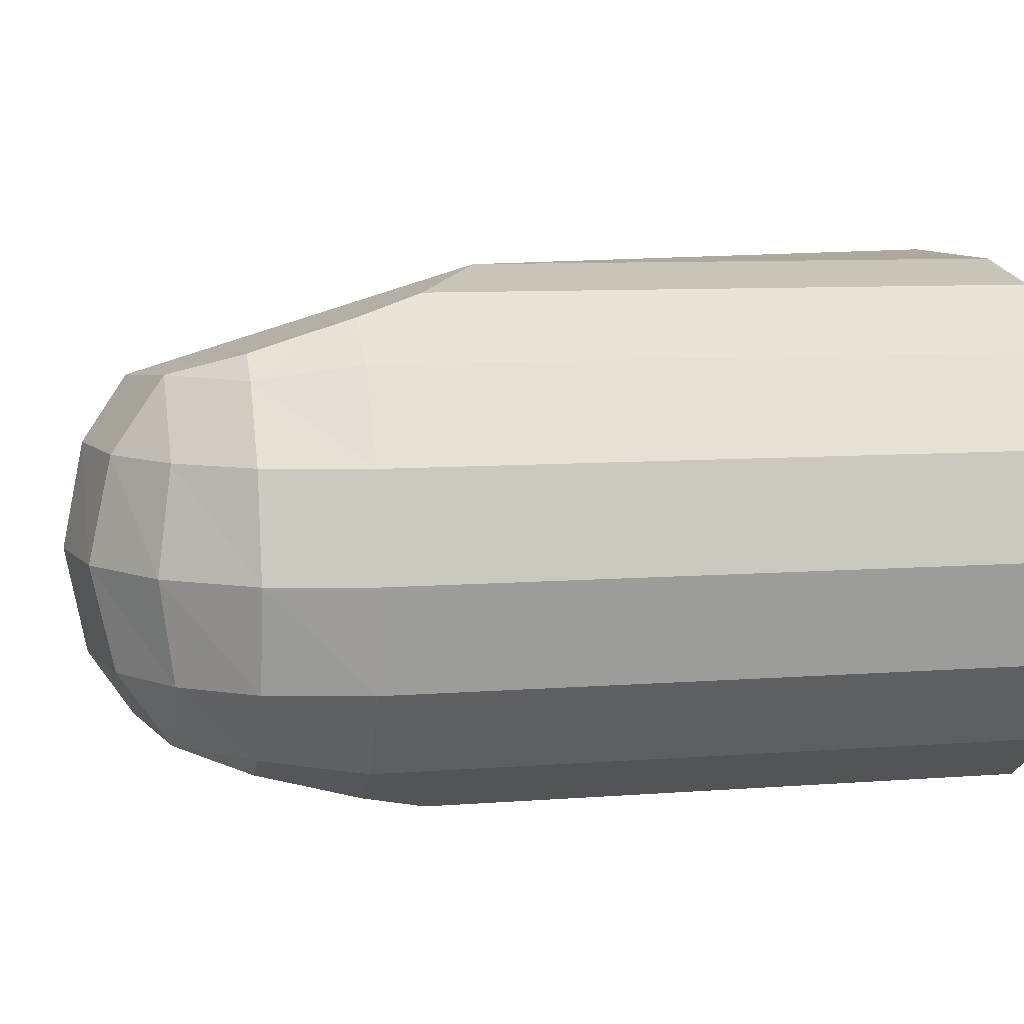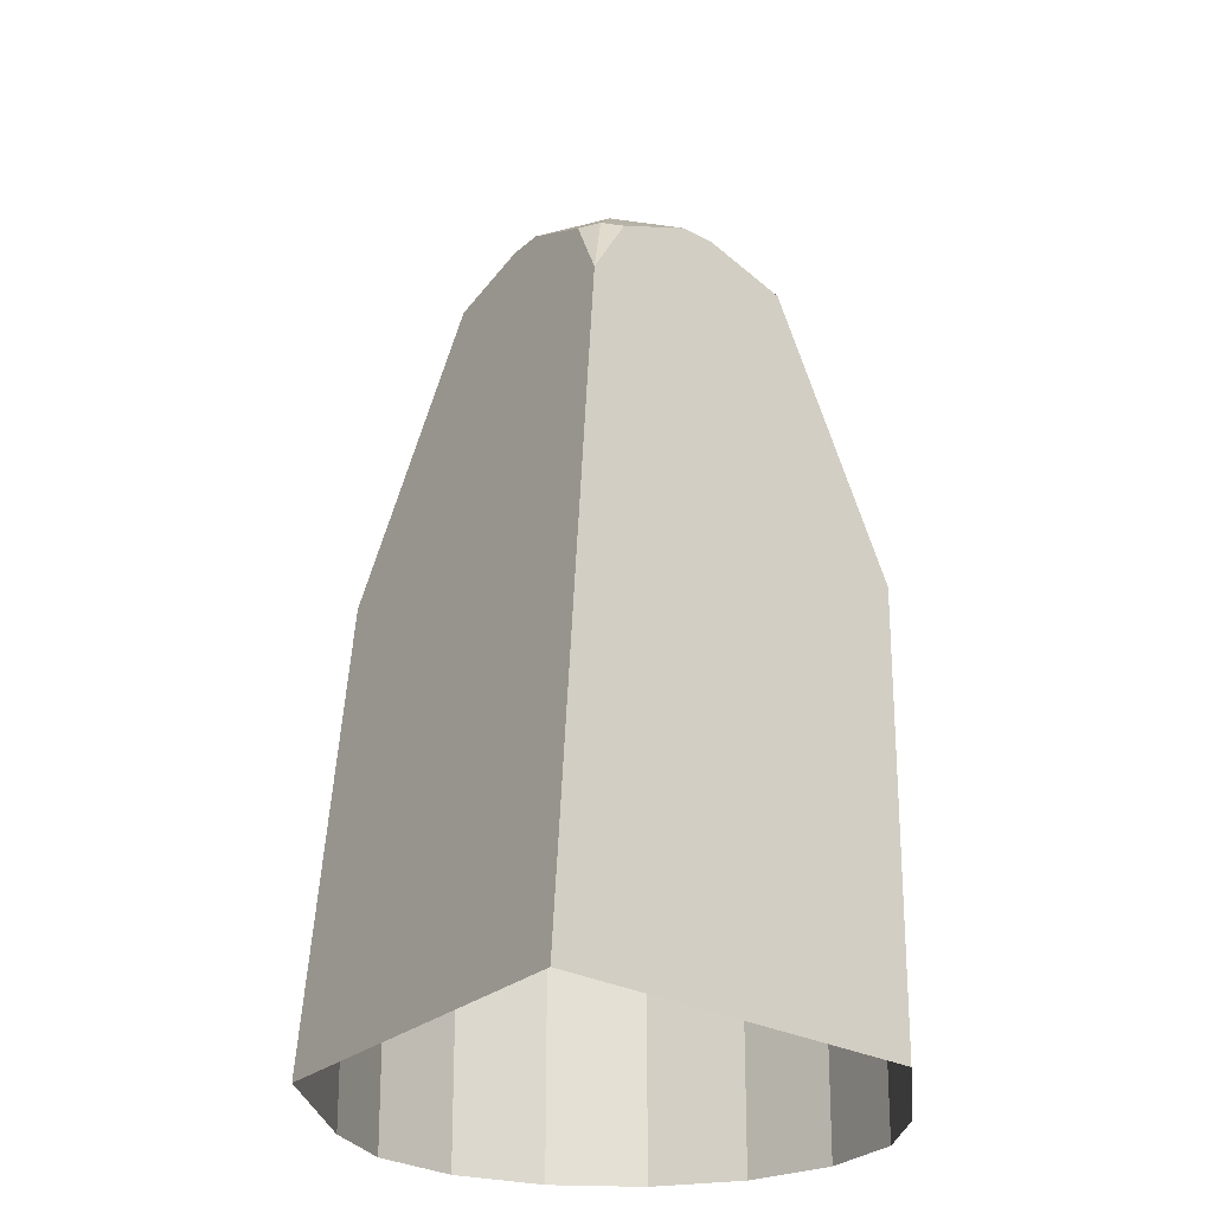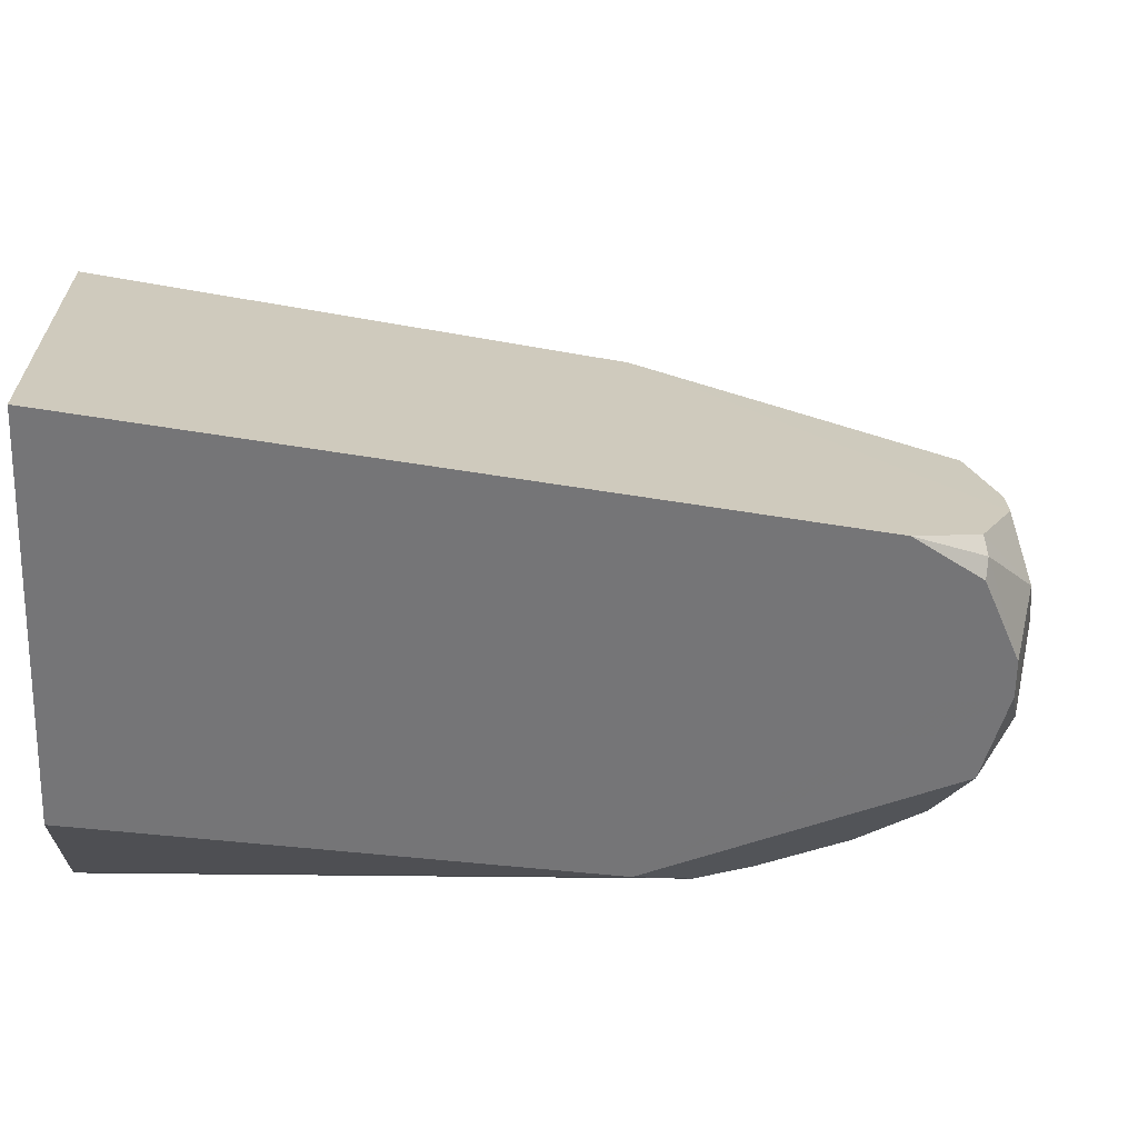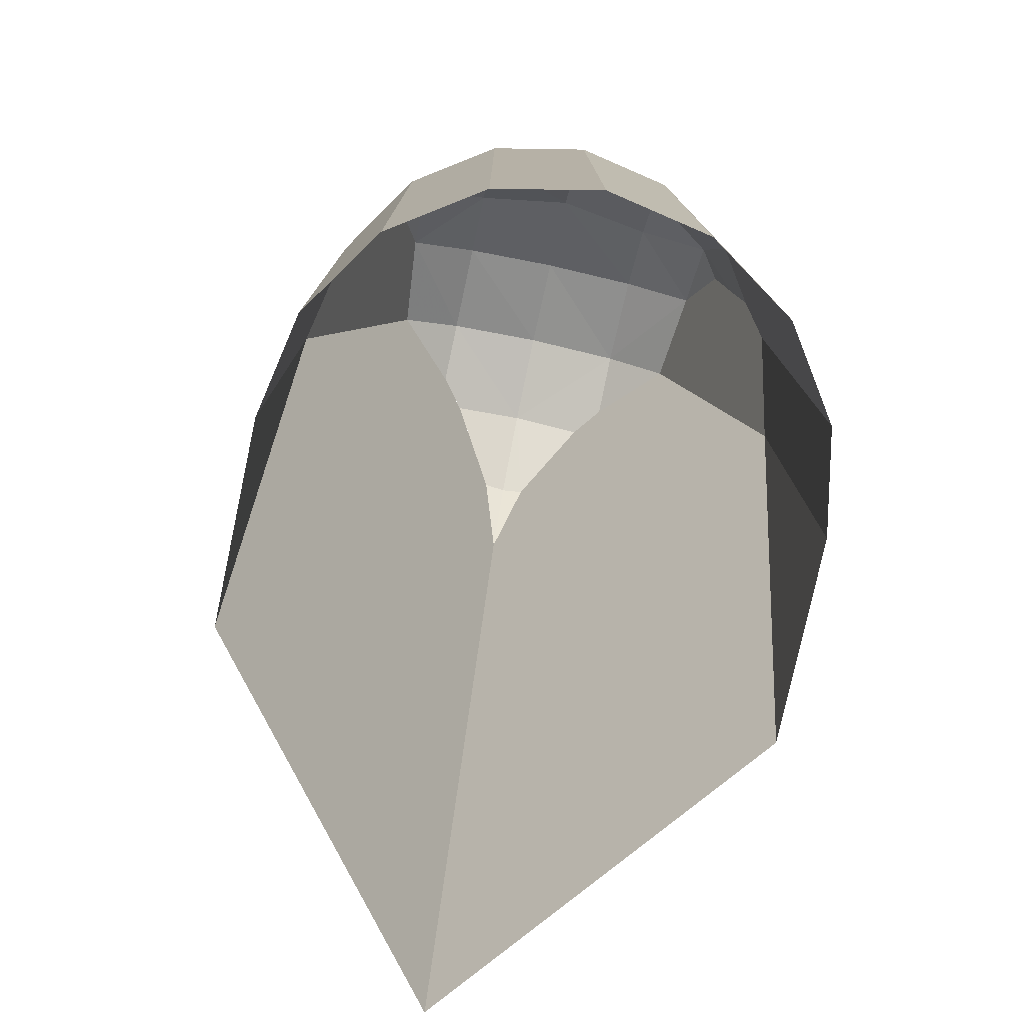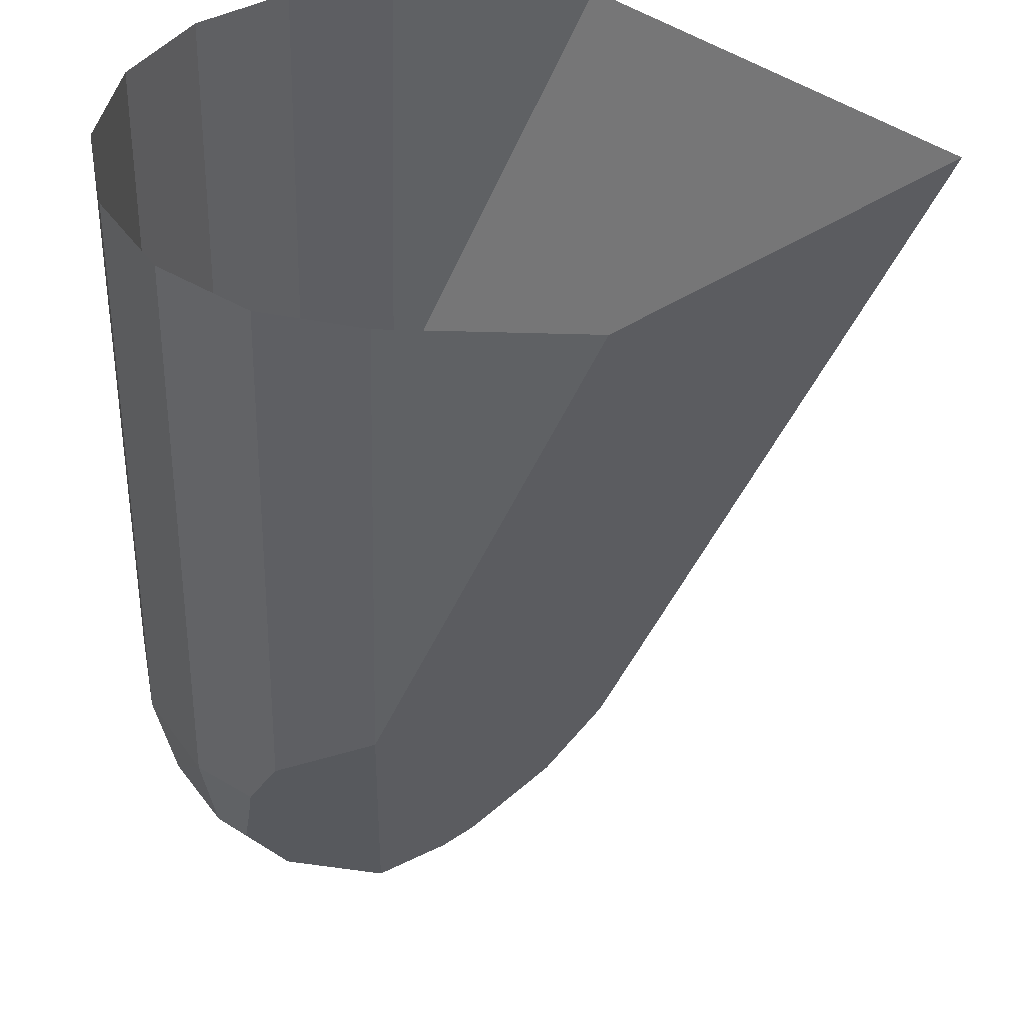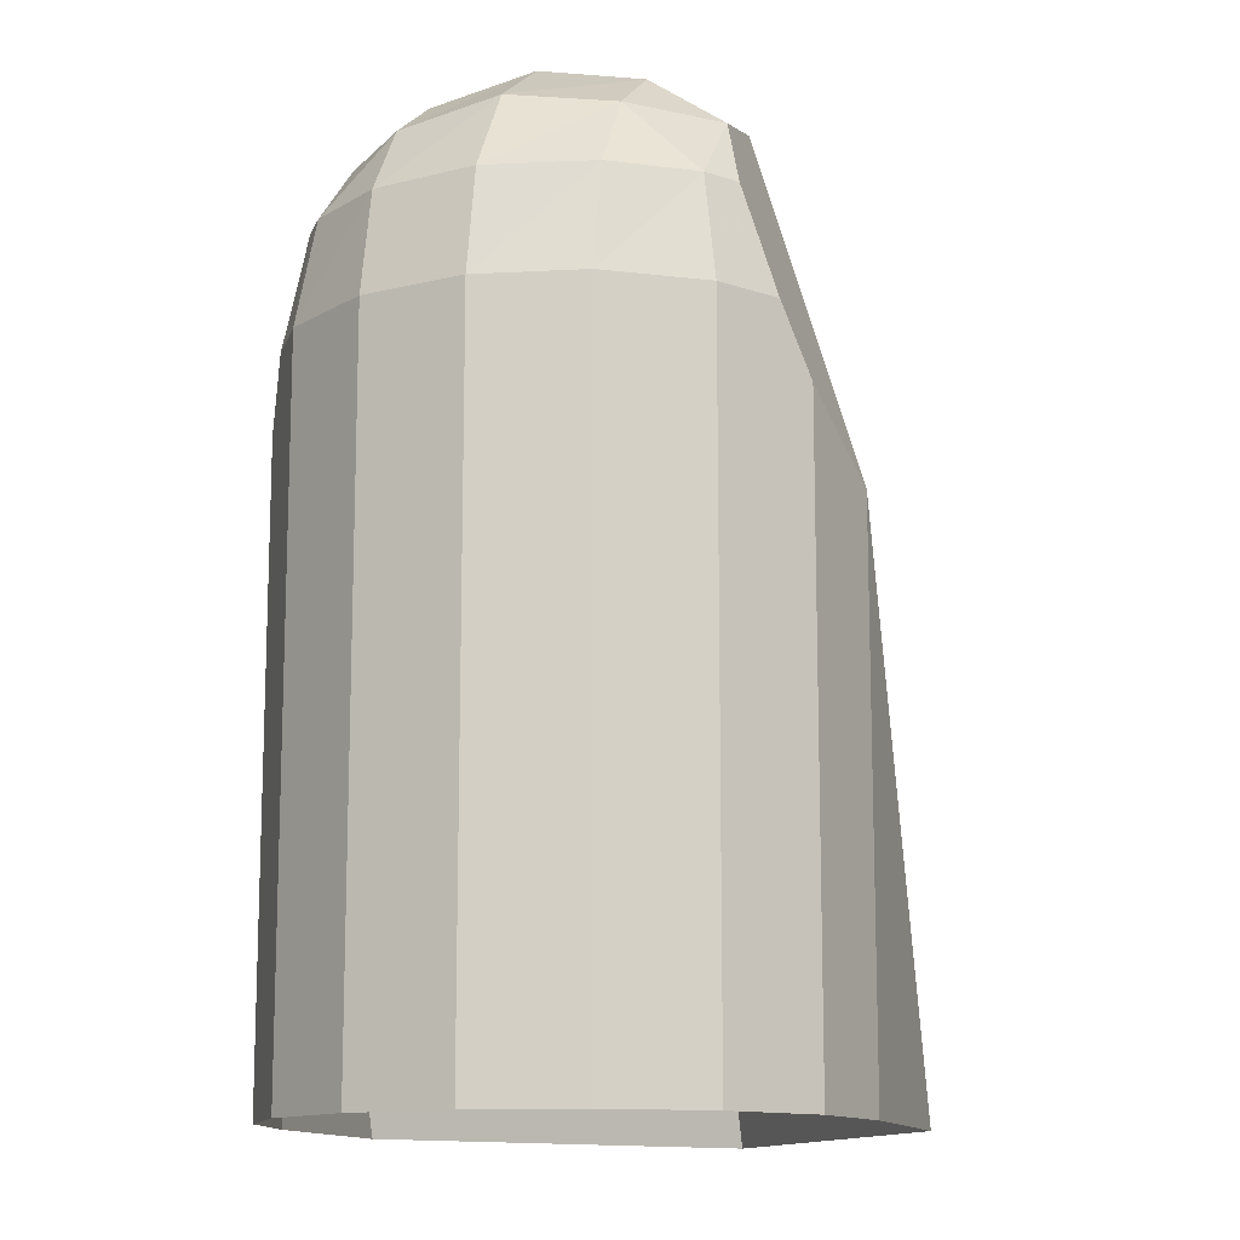
<metadata>
{"format":"obj","ext":"obj","renderer":"f3d","projection":"perspective","resolution":1024,"background":"white","views":[{"elev":8.8,"azim":-101.7,"up":"+Z"},{"elev":-23.6,"azim":96.0,"up":"+Y"},{"elev":-18.2,"azim":87.4,"up":"+Z"},{"elev":-78.0,"azim":-102.1,"up":"+Y"},{"elev":-46.0,"azim":-1.8,"up":"+Z"},{"elev":-12.9,"azim":-71.8,"up":"+Y"}]}
</metadata>
<code>
v 0 0 -0.2
v 0 0.4 -0.2
v 0.15 0 -0.2
v 0.15 0 0.2
v 0 0.4 0.2
v 0 0 0.2
v 0.1414 0.6414 0
v 0.1825 0.5799 0
v 0.139 0.639 -0.0171
v 0 0.6848 -0.07655
v 0.05172 0.6736 -0.07655
v 0 0.653 -0.1241
v 0.07655 0.6848 0
v 0 0.6848 -0.07655
v 0 0.7 0
v 0.07655 0.6724 -0.05703
v 0.05172 0.6736 -0.07655
v 0 0.6848 -0.07655
v 0.07655 0.6848 0
v 0.07655 0.6724 -0.05703
v 0.07655 0.6848 0
v 0.1414 0.6414 0
v 0.139 0.639 -0.0171
v 0.139 0.639 0.0171
v 0.1825 0.5799 0
v 0.1414 0.6414 0
v 0 0.653 0.1241
v 0.0517 0.6736 0.07655
v 0 0.6848 0.07655
v 0 0.7 0
v 0 0.6848 0.07655
v 0.07655 0.6848 0
v 0.07655 0.6848 0
v 0 0.6848 0.07655
v 0.0517 0.6736 0.07655
v 0.07655 0.6724 0.05705
v 0.139 0.639 0.0171
v 0.1414 0.6414 0
v 0.07655 0.6848 0
v 0.07655 0.6724 0.05705
v 0.15 0 0.2
v 0.4 0 0
v 0.1825 0.5799 0
v 0.139 0.639 0.0171
v 0 0.4 0.2
v 0.15 0 0.2
v 0.139 0.639 0.0171
v 0.07655 0.6724 0.05705
v 0.07655 0.6724 0.05705
v 0.0517 0.6736 0.07655
v 0 0.653 0.1241
v 0 0.4 0.2
v 0.139 0.639 -0.0171
v 0.1825 0.5799 0
v 0.4 0 0
v 0.15 0 -0.2
v 0.07655 0.6724 -0.05705
v 0.139 0.639 -0.0171
v 0.15 0 -0.2
v 0 0.4 -0.2
v 0 0.4 -0.2
v 0 0.653 -0.1241
v 0.0517 0.6736 -0.07655
v 0.07655 0.6724 -0.05705
v -0.1414 0.5 0.1414
v -0.1414 0 0.1414
v -0.07655 0 0.1848
v -0.07655 0 0.1848
v -0.07655 0.4506 0.1848
v -0.09865 0.5 0.17
v -0.1414 0.5 0.1414
v -0.1414 0.5 0.1414
v -0.1848 0.5 0.07655
v -0.1848 0 0.07655
v -0.1414 0 0.1414
v -0.1848 0.5 0.07655
v -0.2 0.5 0
v -0.2 0 0
v -0.1848 0 0.07655
v -0.2 0.5 0
v -0.1848 0.5 0.07655
v -0.1682 0.5766 0.07655
v -0.1848 0.5766 0
v -0.1848 0.5 0.07655
v -0.1414 0.5 0.1414
v -0.1306 0.5766 0.1306
v -0.1682 0.5766 0.07655
v -0.1848 0.5766 0
v -0.1682 0.5766 0.07655
v -0.1306 0.6307 0.07655
v -0.1414 0.6414 0
v -0.1306 0.6307 0.07655
v -0.1682 0.5766 0.07655
v -0.1306 0.5766 0.1306
v -0.1306 0.6307 0.07655
v -0.1306 0.5766 0.1306
v -0.0763 0.6306 0.1308
v -0.1414 0.6414 0
v -0.1306 0.6307 0.07655
v -0.07655 0.6682 0.07655
v -0.07655 0.6848 0
v -0.07655 0.6682 0.07655
v -0.1306 0.6307 0.07655
v -0.0763 0.6306 0.1308
v -0.0763 0.6306 0.1308
v 0 0.6848 0.07655
v -0.07655 0.6682 0.07655
v 0 0.6848 0.07655
v -0.0763 0.6306 0.1308
v 0 0.653 0.1241
v -0.07655 0.6848 0
v -0.07655 0.6682 0.07655
v 0 0.6848 0.07655
v 0 0.7 0
v -0.07655 0 0.1848
v 0 0 0.2
v 0 0.4 0.2
v -0.07655 0.4506 0.1848
v -0.1021 0.5353 0.1595
v -0.1071 0.5766 0.147
v -0.1306 0.5766 0.1306
v -0.1414 0.5 0.1414
v -0.1414 0.5 0.1414
v -0.09865 0.5 0.17
v -0.1021 0.5353 0.1595
v -0.1306 0.5766 0.1306
v -0.1071 0.5766 0.147
v -0.0763 0.6306 0.1308
v 0 0.653 0.1241
v -0.0763 0.6306 0.1308
v -0.1071 0.5766 0.147
v -0.09865 0.5 0.17
v -0.07655 0.4506 0.1848
v 0 0.4 0.2
v 0 0.653 0.1241
v 0 0.653 0.1241
v -0.1071 0.5766 0.147
v -0.1021 0.5353 0.1595
v -0.1021 0.5353 0.1595
v -0.09865 0.5 0.17
v 0 0.653 0.1241
v -0.07655 0 -0.1848
v -0.1414 0 -0.1414
v -0.1414 0.5 -0.1414
v -0.1414 0.5 -0.1414
v -0.09865 0.5 -0.17
v -0.07655 0.4506 -0.1848
v -0.07655 0 -0.1848
v -0.1414 0 -0.1414
v -0.1848 0 -0.07655
v -0.1848 0.5 -0.07655
v -0.1414 0.5 -0.1414
v -0.1848 0 -0.07655
v -0.2 0 0
v -0.2 0.5 0
v -0.1848 0.5 -0.07655
v -0.1848 0.5766 0
v -0.1682 0.5766 -0.07655
v -0.1848 0.5 -0.07655
v -0.2 0.5 0
v -0.1682 0.5766 -0.07655
v -0.1306 0.5766 -0.1306
v -0.1414 0.5 -0.1414
v -0.1848 0.5 -0.07655
v -0.1414 0.6414 0
v -0.1306 0.6307 -0.07655
v -0.1682 0.5766 -0.07655
v -0.1848 0.5766 0
v -0.1306 0.5766 -0.1306
v -0.1682 0.5766 -0.07655
v -0.1306 0.6307 -0.07655
v -0.0763 0.6306 -0.1308
v -0.1306 0.5766 -0.1306
v -0.1306 0.6307 -0.07655
v -0.07655 0.6848 0
v -0.07655 0.6682 -0.07655
v -0.1306 0.6307 -0.07655
v -0.1414 0.6414 0
v -0.0763 0.6306 -0.1308
v -0.1306 0.6307 -0.07655
v -0.07655 0.6682 -0.07655
v -0.07655 0.6682 -0.07655
v 0 0.6848 -0.07655
v -0.0763 0.6306 -0.1308
v 0 0.653 -0.1241
v -0.0763 0.6306 -0.1308
v 0 0.6848 -0.07655
v 0 0.7 0
v 0 0.6848 -0.07655
v -0.07655 0.6682 -0.07655
v -0.07655 0.6848 0
v -0.07655 0.4506 -0.1848
v 0 0.4 -0.2
v 0 0 -0.2
v -0.07655 0 -0.1848
v -0.1414 0.5 -0.1414
v -0.1306 0.5766 -0.1306
v -0.1071 0.5766 -0.147
v -0.1021 0.5353 -0.1595
v -0.1021 0.5353 -0.1595
v -0.09865 0.5 -0.17
v -0.1414 0.5 -0.1414
v -0.0763 0.6306 -0.1308
v -0.1071 0.5766 -0.147
v -0.1306 0.5766 -0.1306
v -0.1071 0.5766 -0.147
v -0.0763 0.6306 -0.1308
v 0 0.653 -0.1241
v 0 0.653 -0.1241
v 0 0.4 -0.2
v -0.07655 0.4506 -0.1848
v -0.09865 0.5 -0.17
v -0.1021 0.5353 -0.1595
v -0.1071 0.5766 -0.147
v 0 0.653 -0.1241
v 0 0.653 -0.1241
v -0.09865 0.5 -0.17
v -0.1021 0.5353 -0.1595
g mesh7438551
f 1 2 3
f 4 5 6
f 7 8 9
f 10 11 12
f 13 14 15
f 16 17 18
f 18 19 16
f 20 21 22
f 22 23 20
f 24 25 26
f 27 28 29
f 30 31 32
f 33 34 35
f 35 36 33
f 37 38 39
f 39 40 37
f 41 42 43
f 43 44 41
f 45 46 47
f 47 48 45
f 49 50 51
f 51 52 49
f 53 54 55
f 55 56 53
f 57 58 59
f 59 60 57
f 61 62 63
f 63 64 61
f 65 66 67
f 68 69 70
f 70 71 68
f 72 73 74
f 74 75 72
f 76 77 78
f 78 79 76
f 80 81 82
f 82 83 80
f 84 85 86
f 86 87 84
f 88 89 90
f 90 91 88
f 92 93 94
f 95 96 97
f 98 99 100
f 100 101 98
f 102 103 104
f 105 106 107
f 108 109 110
f 111 112 113
f 113 114 111
f 115 116 117
f 117 118 115
f 119 120 121
f 121 122 119
f 123 124 125
f 126 127 128
f 129 130 131
f 132 133 134
f 134 135 132
f 136 137 138
f 139 140 141
f 142 143 144
f 145 146 147
f 147 148 145
f 149 150 151
f 151 152 149
f 153 154 155
f 155 156 153
f 157 158 159
f 159 160 157
f 161 162 163
f 163 164 161
f 165 166 167
f 167 168 165
f 169 170 171
f 172 173 174
f 175 176 177
f 177 178 175
f 179 180 181
f 182 183 184
f 185 186 187
f 188 189 190
f 190 191 188
f 192 193 194
f 194 195 192
f 196 197 198
f 198 199 196
f 200 201 202
f 203 204 205
f 206 207 208
f 209 210 211
f 211 212 209
f 213 214 215
f 216 217 218

</code>
